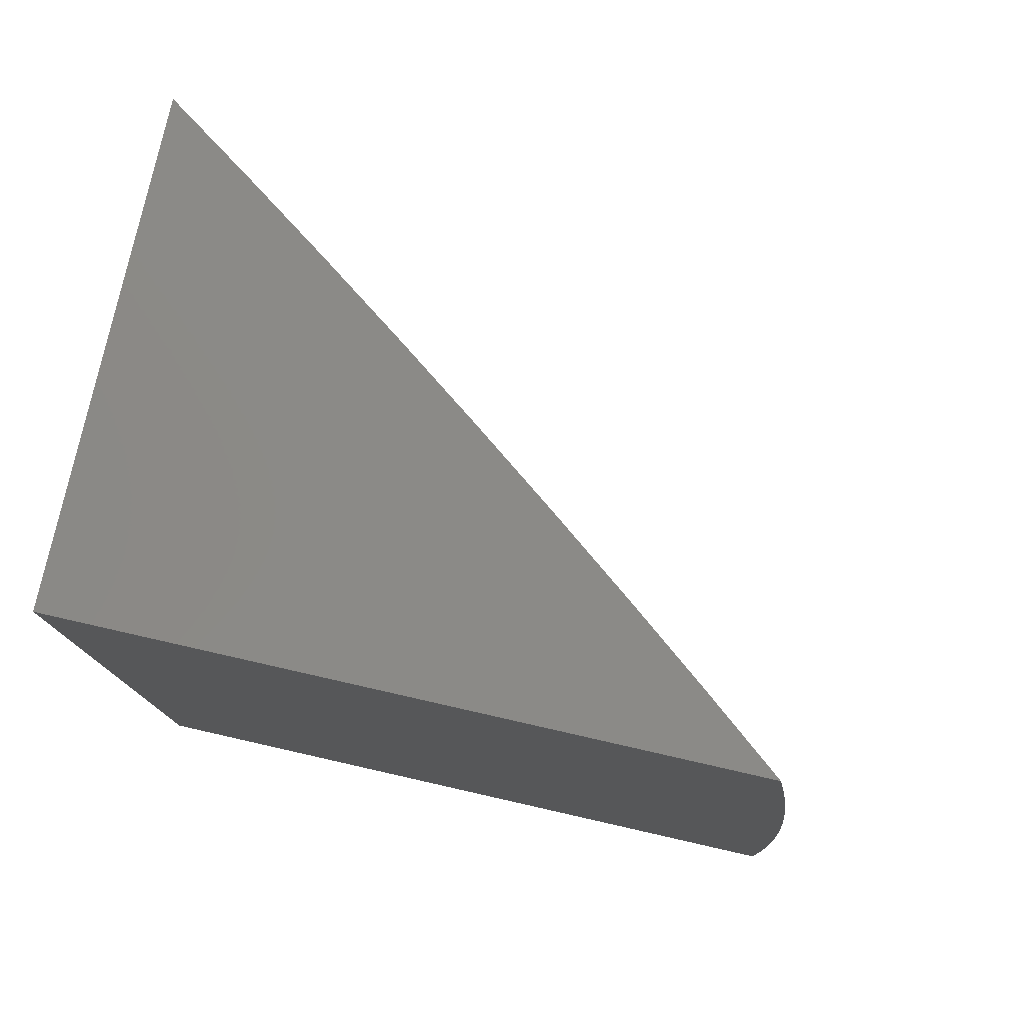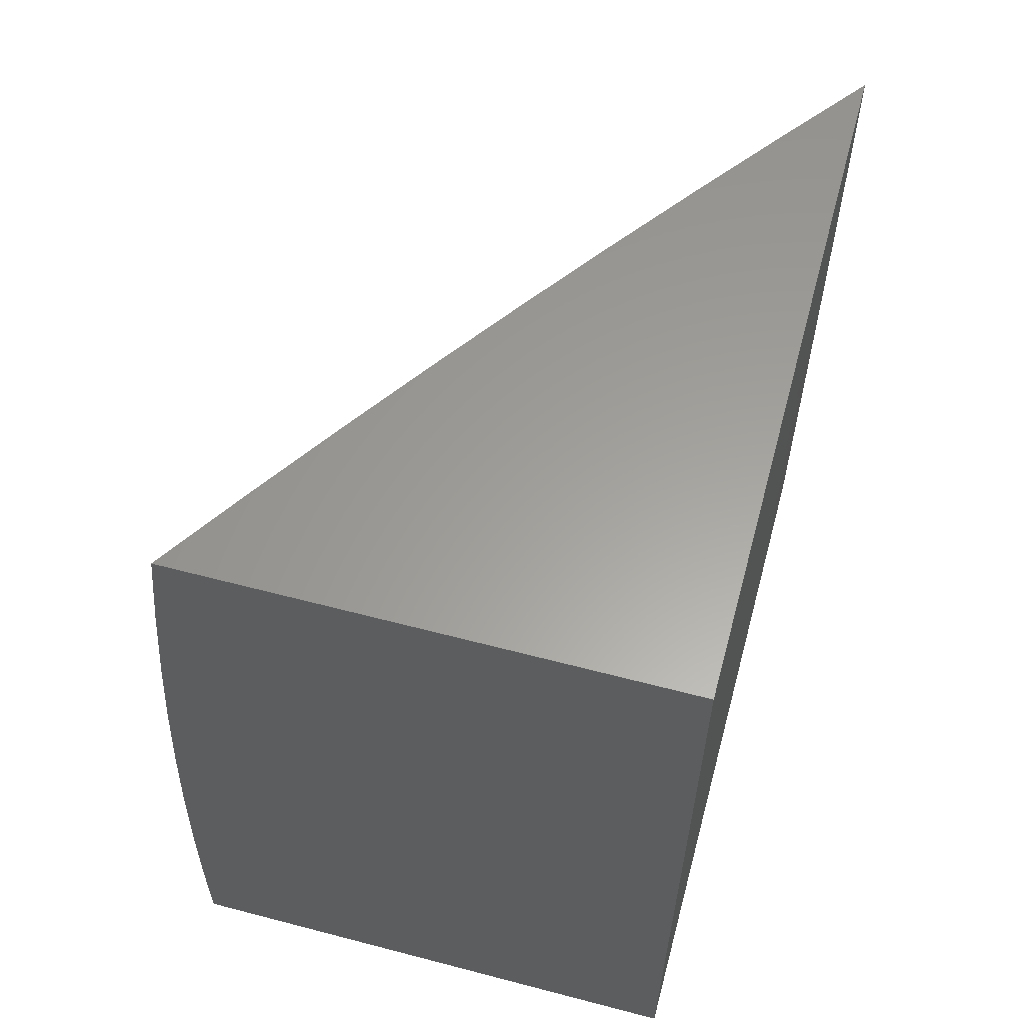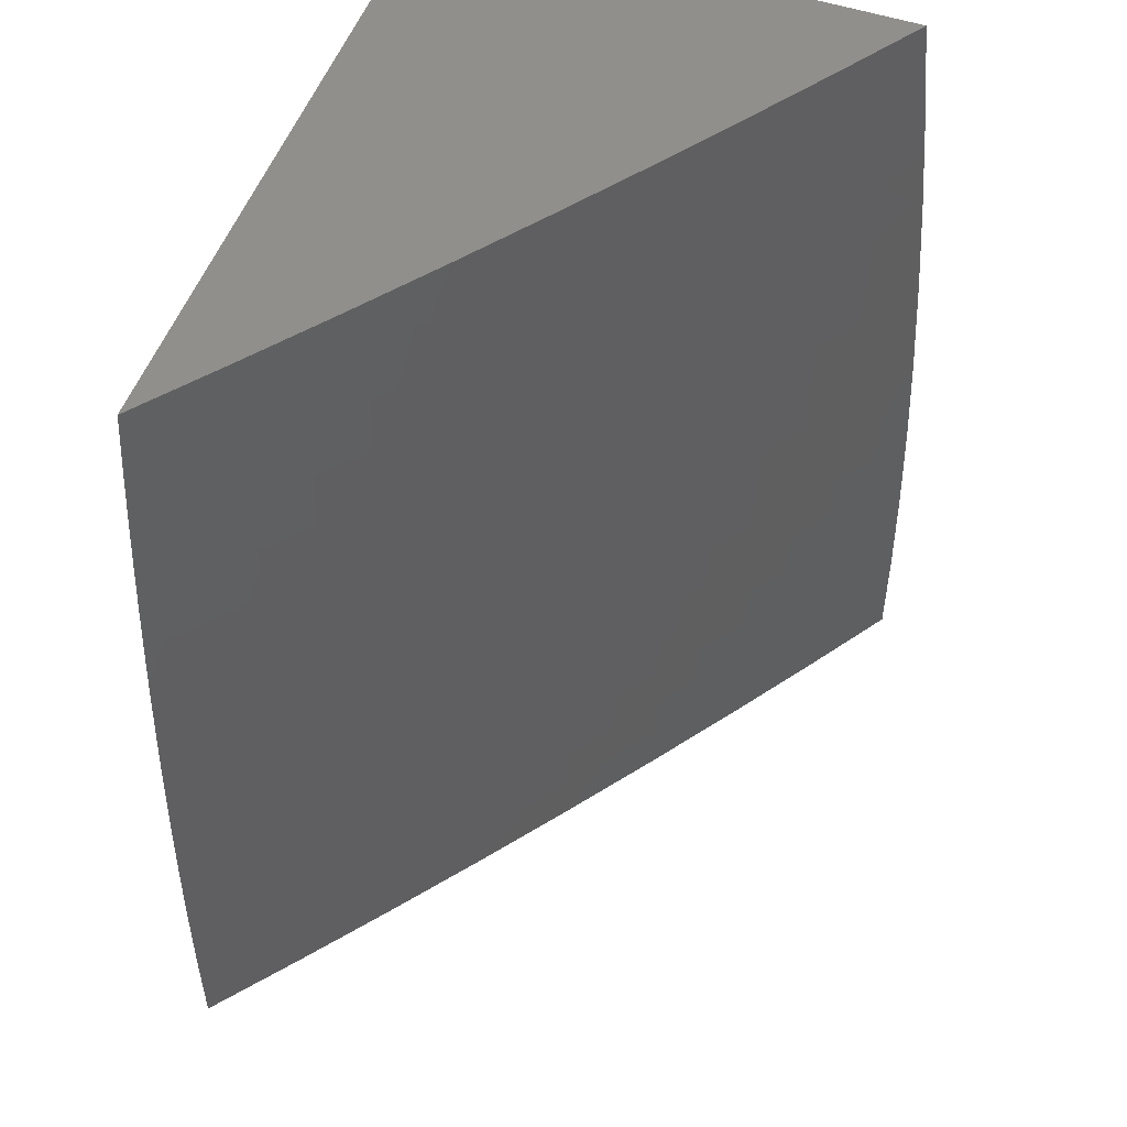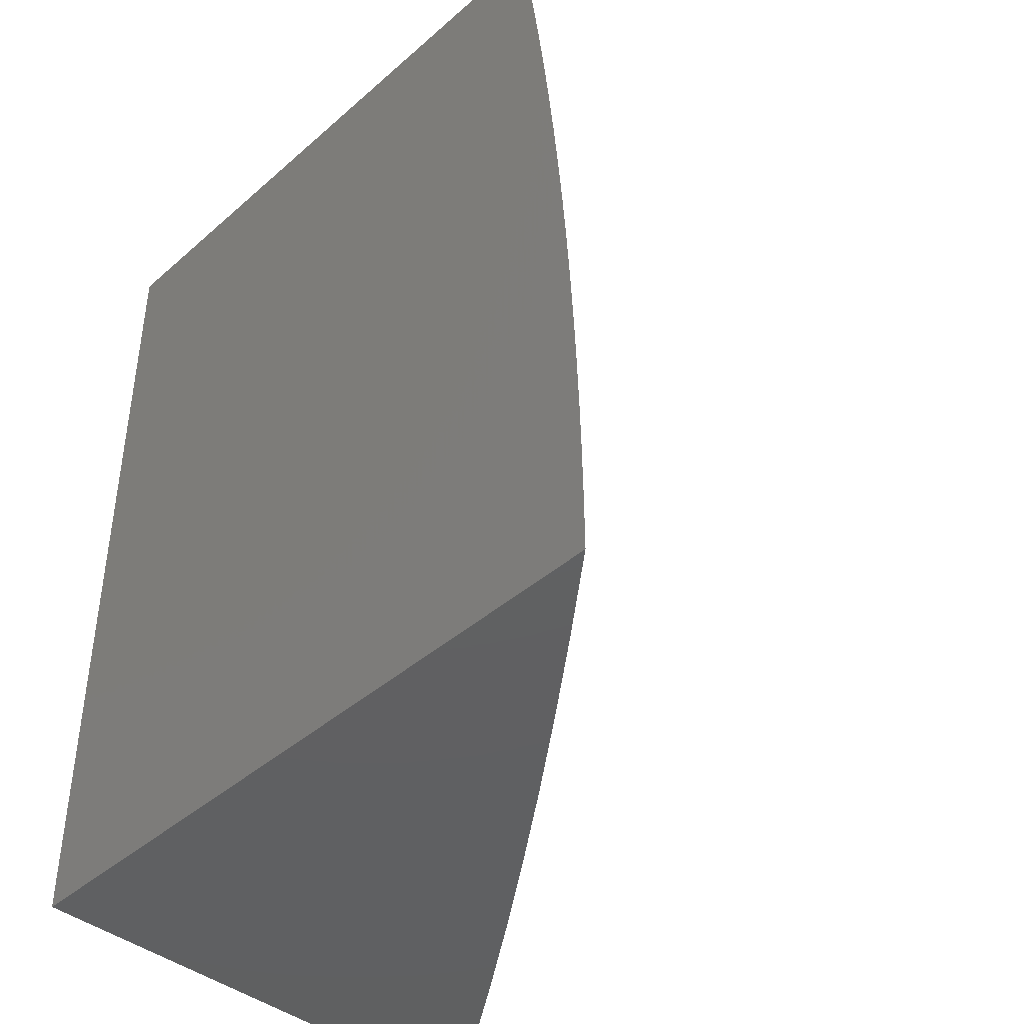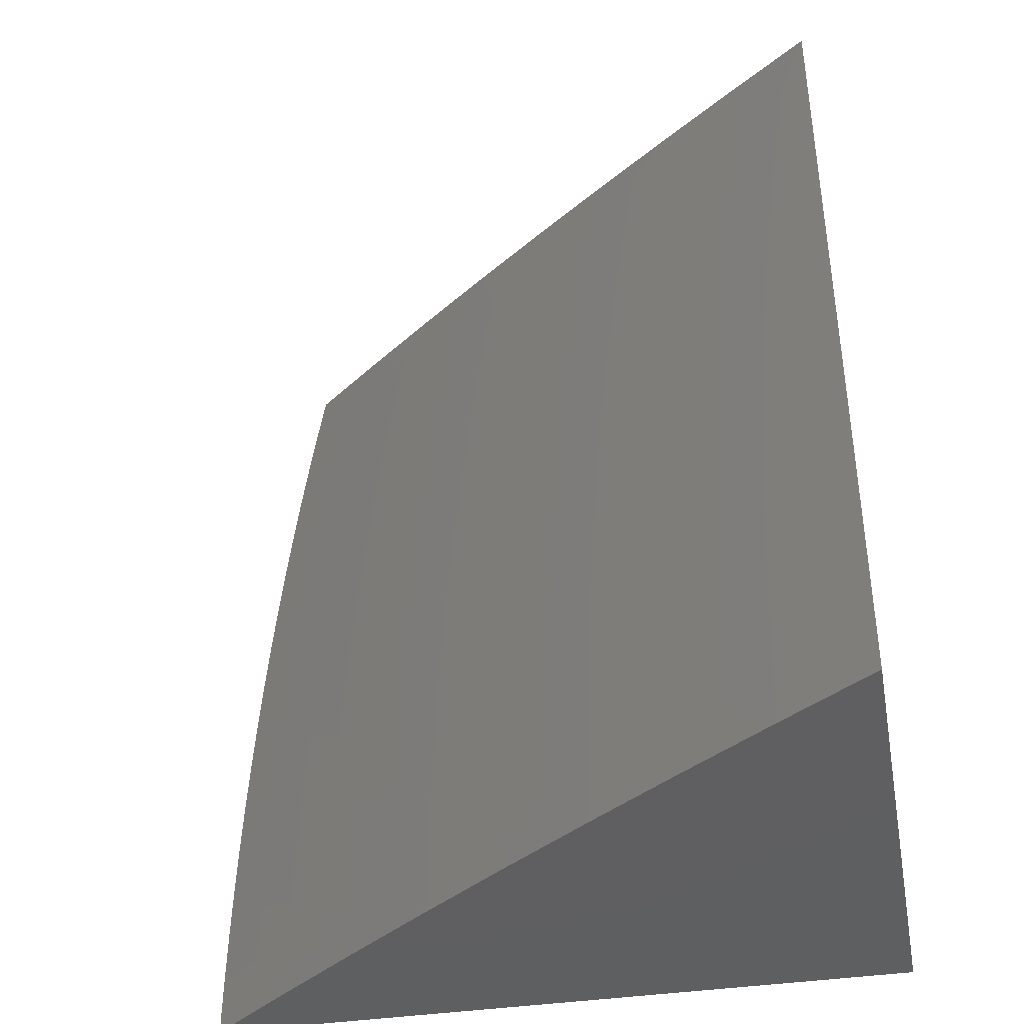
<metadata>
{"format":"stl","ext":"stl","renderer":"f3d","projection":"perspective","resolution":1024,"background":"white","views":[{"elev":78.3,"azim":-167.2,"up":"+Y"},{"elev":60.9,"azim":105.0,"up":"+Y"},{"elev":52.9,"azim":-70.3,"up":"+Y"},{"elev":-42.0,"azim":-133.7,"up":"+Y"},{"elev":-39.6,"azim":10.5,"up":"+Y"}]}
</metadata>
<code>
# stl→obj: 258 verts, 512 faces
v -6.106 -3.509e-17 9.532
v -6 0 9.603
v -6.052 0.0606 9.568
v -6 0.1253 9.602
v -6.051 0.1215 9.568
v -6.05 0.1825 9.568
v -6.102 0.1841 9.532
v -6.1 0.246 9.532
v -6.152 0.2481 9.496
v -6.149 0.3107 9.496
v -6.202 0.3133 9.46
v -6.198 0.3767 9.46
v -6.25 0.3799 9.423
v -6.245 0.444 9.423
v -6.297 0.4477 9.387
v -6.292 0.5125 9.387
v -6.343 0.5167 9.349
v -6.338 0.5823 9.349
v -6.389 0.587 9.312
v -6.382 0.6533 9.312
v -6.433 0.6585 9.274
v -6.426 0.7255 9.274
v -6.476 0.7312 9.236
v -6.468 0.7989 9.236
v -6.519 0.8051 9.197
v -6.509 0.8735 9.197
v -6.56 0.8803 9.158
v -6.55 0.9493 9.158
v -6.6 0.9566 9.119
v -6.563 1 9.142
v -6.654 1 9.071
v -6 0.2505 9.599
v -6.048 0.2439 9.568
v -6.097 0.3081 9.532
v -6.146 0.3735 9.496
v -6.194 0.4403 9.46
v -6.24 0.5083 9.423
v -6.286 0.5775 9.387
v -6.331 0.648 9.349
v -6.375 0.7197 9.312
v -6.417 0.7926 9.274
v -6.459 0.8667 9.236
v -6.499 0.942 9.197
v -6.045 0.3054 9.568
v -6 0.3757 9.595
v -6.041 0.3672 9.568
v -6.037 0.4291 9.568
v -6.089 0.4329 9.532
v -6.084 0.4956 9.532
v -6.136 0.4998 9.496
v -6.131 0.5632 9.496
v -6.183 0.568 9.46
v -6.176 0.6322 9.46
v -6.228 0.6375 9.423
v -6.221 0.7023 9.423
v -6.272 0.7081 9.387
v -6.264 0.7737 9.387
v -6.315 0.78 9.349
v -6.306 0.8463 9.349
v -6.357 0.8531 9.312
v -6.348 0.92 9.312
v -6.398 0.9274 9.274
v -6.388 0.995 9.274
v -6.449 0.9347 9.236
v -6.471 1 9.212
v -6 0.5008 9.589
v -6.032 0.4913 9.568
v -6.078 0.5585 9.532
v -6.124 0.6269 9.496
v -6.169 0.6965 9.46
v -6.213 0.7673 9.423
v -6.255 0.8394 9.387
v -6.297 0.9127 9.349
v -6.337 0.9871 9.312
v -6.378 1 9.28
v -6.026 0.5536 9.568
v -6 0.6258 9.58
v -6.02 0.6162 9.568
v -6.013 0.6789 9.568
v -6.065 0.6848 9.532
v -6.057 0.7481 9.532
v -6.109 0.7546 9.496
v -6.1 0.8186 9.496
v -6.152 0.8256 9.46
v -6.143 0.8904 9.46
v -6.194 0.8978 9.423
v -6.184 0.9632 9.423
v -6.235 0.9712 9.387
v -6.191 1 9.415
v -6.285 1 9.348
v -6 0.7507 9.57
v -6.005 0.7417 9.568
v -6.049 0.8117 9.532
v -6 0.8754 9.559
v -6.039 0.8754 9.532
v -6.029 0.9392 9.532
v -6.081 0.9472 9.496
v -6.096 1 9.48
v -6.132 0.9552 9.46
v -6 1 9.545
v -6.286 0.9792 9.349
v -6.245 0.9052 9.387
v -6.204 0.8325 9.423
v -6.161 0.761 9.46
v -6.117 0.6906 9.496
v -6.072 0.6215 9.532
v -6.745 1 9
v -6.699 0.971 9.04
v -6.649 0.9638 9.08
v -6.61 0.887 9.119
v -6.569 0.8114 9.158
v -6.527 0.7369 9.197
v -6.484 0.6637 9.236
v -6.44 0.5917 9.274
v -6.395 0.5209 9.312
v -6.349 0.4513 9.349
v -6.302 0.383 9.387
v -6.254 0.316 9.423
v -6.205 0.2502 9.46
v -6.155 0.1857 9.496
v -6.104 0.1225 9.532
v -6.754 0.9379 9
v -6.709 0.9004 9.04
v -6.66 0.8937 9.08
v -6.669 0.8237 9.08
v -6.619 0.8176 9.119
v -6.628 0.7483 9.119
v -6.577 0.7426 9.158
v -6.585 0.674 9.158
v -6.535 0.6689 9.197
v -6.542 0.601 9.197
v -6.491 0.5963 9.236
v -6.497 0.5292 9.236
v -6.446 0.525 9.274
v -6.451 0.4586 9.274
v -6.4 0.455 9.312
v -6.405 0.3893 9.312
v -6.353 0.3861 9.349
v -6.357 0.3212 9.349
v -6.305 0.3186 9.387
v -6.308 0.2544 9.387
v -6.257 0.2523 9.423
v -6.259 0.1889 9.423
v -6.207 0.1873 9.46
v -6.209 0.1246 9.46
v -6.156 0.1236 9.496
v -6.157 0.06165 9.496
v -6.105 0.06113 9.532
v -6.763 0.8758 9
v -6.719 0.8299 9.04
v -6.678 0.7539 9.08
v -6.635 0.6792 9.119
v -6.592 0.6056 9.158
v -6.548 0.5333 9.197
v -6.502 0.4622 9.236
v -6.456 0.3924 9.274
v -6.408 0.3238 9.312
v -6.36 0.2565 9.349
v -6.311 0.1904 9.387
v -6.261 0.1257 9.423
v -6.21 0.06218 9.46
v -6.211 -1.276e-16 9.459
v -6.771 0.8135 9
v -6.728 0.7596 9.04
v -6.686 0.6843 9.08
v -6.642 0.6103 9.119
v -6.598 0.5374 9.158
v -6.553 0.4658 9.197
v -6.507 0.3955 9.236
v -6.46 0.3264 9.274
v -6.412 0.2585 9.312
v -6.362 0.192 9.349
v -6.312 0.1267 9.387
v -6.262 0.0627 9.423
v -6.779 0.7512 9
v -6.735 0.6894 9.04
v -6.693 0.6149 9.08
v -6.649 0.5415 9.119
v -6.604 0.4694 9.158
v -6.558 0.3986 9.197
v -6.511 0.329 9.236
v -6.463 0.2606 9.274
v -6.414 0.1935 9.312
v -6.364 0.1277 9.349
v -6.313 0.06322 9.387
v -6.315 -2.584e-16 9.386
v -6.786 0.6889 9
v -6.743 0.6195 9.04
v -6.699 0.5456 9.08
v -6.654 0.473 9.119
v -6.608 0.4017 9.158
v -6.562 0.3315 9.197
v -6.514 0.2627 9.236
v -6.465 0.1951 9.274
v -6.416 0.1288 9.312
v -6.365 0.06374 9.349
v -6.792 0.6265 9
v -6.798 0.564 9
v -6.749 0.5497 9.04
v -6.803 0.5015 9
v -6.754 0.4802 9.04
v -6.807 0.4389 9
v -6.759 0.4108 9.04
v -6.811 0.3763 9
v -6.763 0.3417 9.04
v -6.815 0.3137 9
v -6.766 0.2729 9.04
v -6.817 0.251 9
v -6.769 0.2042 9.04
v -6.819 0.1883 9
v -6.771 0.1359 9.04
v -6.821 0.1255 9
v -6.772 0.06781 9.04
v -6.822 0.06278 9
v -6.822 -8.166e-16 9
v -6.722 -7.815e-16 9.079
v -6.722 0.06731 9.08
v -6.721 0.1349 9.08
v -6.719 0.2027 9.08
v -6.716 0.2708 9.08
v -6.713 0.3392 9.08
v -6.709 0.4078 9.08
v -6.704 0.4766 9.08
v -6.671 0.0668 9.119
v -6.622 -6.89e-16 9.158
v -6.621 0.0663 9.158
v -6.57 0.06579 9.197
v -6.62 0.1329 9.158
v -6.569 0.1318 9.197
v -6.618 0.1997 9.158
v -6.567 0.1982 9.197
v -6.616 0.2668 9.158
v -6.565 0.2647 9.197
v -6.612 0.3341 9.158
v -6.52 -5.582e-16 9.235
v -6.519 0.06528 9.236
v -6.518 0.1308 9.236
v -6.516 0.1966 9.236
v -6.468 0.06476 9.274
v -6.418 -4.083e-16 9.311
v -6.417 0.06425 9.312
v -6.467 0.1298 9.274
v -6.67 0.1339 9.119
v -6.669 0.2012 9.119
v -6.666 0.2688 9.119
v -6.663 0.3367 9.119
v -6.659 0.4047 9.119
v -6.093 0.3704 9.532
v -6.141 0.4366 9.496
v -6.188 0.5041 9.46
v -6.234 0.5728 9.423
v -6.279 0.6427 9.387
v -6.323 0.7139 9.349
v -6.366 0.7863 9.312
v -6.408 0.8599 9.274
v -6.091 0.8829 9.496
v -6 0 9
v -6 1 9
f 1 2 3
f 3 2 4
f 3 4 5
f 5 4 6
f 5 6 7
f 7 6 8
f 7 8 9
f 9 8 10
f 9 10 11
f 11 10 12
f 11 12 13
f 13 12 14
f 13 14 15
f 15 14 16
f 15 16 17
f 17 16 18
f 17 18 19
f 19 18 20
f 19 20 21
f 21 20 22
f 21 22 23
f 23 22 24
f 23 24 25
f 25 24 26
f 25 26 27
f 27 26 28
f 27 28 29
f 29 28 30
f 29 30 31
f 4 32 6
f 6 32 33
f 6 33 8
f 8 33 34
f 8 34 10
f 10 34 35
f 10 35 12
f 12 35 36
f 12 36 14
f 14 36 37
f 14 37 16
f 16 37 38
f 16 38 18
f 18 38 39
f 18 39 20
f 20 39 40
f 20 40 22
f 22 40 41
f 22 41 24
f 24 41 42
f 24 42 26
f 26 42 43
f 26 43 28
f 28 43 30
f 33 32 44
f 44 32 45
f 44 45 46
f 46 45 47
f 46 47 48
f 48 47 49
f 48 49 50
f 50 49 51
f 50 51 52
f 52 51 53
f 52 53 54
f 54 53 55
f 54 55 56
f 56 55 57
f 56 57 58
f 58 57 59
f 58 59 60
f 60 59 61
f 60 61 62
f 62 61 63
f 62 63 64
f 64 63 65
f 64 65 43
f 43 65 30
f 45 66 47
f 47 66 67
f 47 67 49
f 49 67 68
f 49 68 51
f 51 68 69
f 51 69 53
f 53 69 70
f 53 70 55
f 55 70 71
f 55 71 57
f 57 71 72
f 57 72 59
f 59 72 73
f 59 73 61
f 61 73 74
f 61 74 63
f 63 74 75
f 63 75 65
f 67 66 76
f 76 66 77
f 76 77 78
f 78 77 79
f 78 79 80
f 80 79 81
f 80 81 82
f 82 81 83
f 82 83 84
f 84 83 85
f 84 85 86
f 86 85 87
f 86 87 88
f 88 87 89
f 88 89 90
f 77 91 79
f 79 91 92
f 79 92 81
f 81 92 91
f 81 91 93
f 93 91 94
f 93 94 95
f 95 94 96
f 95 96 97
f 97 96 98
f 97 98 99
f 99 98 89
f 99 89 87
f 94 100 96
f 96 100 98
f 75 74 90
f 90 74 101
f 90 101 88
f 88 101 102
f 88 102 86
f 86 102 103
f 86 103 84
f 84 103 104
f 84 104 82
f 82 104 105
f 82 105 80
f 80 105 106
f 80 106 78
f 78 106 76
f 107 108 31
f 31 108 109
f 31 109 29
f 29 109 110
f 29 110 27
f 27 110 111
f 27 111 25
f 25 111 112
f 25 112 23
f 23 112 113
f 23 113 21
f 21 113 114
f 21 114 19
f 19 114 115
f 19 115 17
f 17 115 116
f 17 116 15
f 15 116 117
f 15 117 13
f 13 117 118
f 13 118 11
f 11 118 119
f 11 119 9
f 9 119 120
f 9 120 7
f 7 120 121
f 7 121 5
f 5 121 3
f 107 122 108
f 108 122 123
f 108 123 124
f 124 123 125
f 124 125 126
f 126 125 127
f 126 127 128
f 128 127 129
f 128 129 130
f 130 129 131
f 130 131 132
f 132 131 133
f 132 133 134
f 134 133 135
f 134 135 136
f 136 135 137
f 136 137 138
f 138 137 139
f 138 139 140
f 140 139 141
f 140 141 142
f 142 141 143
f 142 143 144
f 144 143 145
f 144 145 146
f 146 145 147
f 146 147 148
f 148 147 1
f 148 1 3
f 122 149 123
f 123 149 150
f 123 150 125
f 125 150 151
f 125 151 127
f 127 151 152
f 127 152 129
f 129 152 153
f 129 153 131
f 131 153 154
f 131 154 133
f 133 154 155
f 133 155 135
f 135 155 156
f 135 156 137
f 137 156 157
f 137 157 139
f 139 157 158
f 139 158 141
f 141 158 159
f 141 159 143
f 143 159 160
f 143 160 145
f 145 160 161
f 145 161 147
f 147 161 162
f 147 162 1
f 149 163 150
f 150 163 164
f 150 164 151
f 151 164 165
f 151 165 152
f 152 165 166
f 152 166 153
f 153 166 167
f 153 167 154
f 154 167 168
f 154 168 155
f 155 168 169
f 155 169 156
f 156 169 170
f 156 170 157
f 157 170 171
f 157 171 158
f 158 171 172
f 158 172 159
f 159 172 173
f 159 173 160
f 160 173 174
f 160 174 161
f 161 174 162
f 163 175 164
f 164 175 176
f 164 176 165
f 165 176 177
f 165 177 166
f 166 177 178
f 166 178 167
f 167 178 179
f 167 179 168
f 168 179 180
f 168 180 169
f 169 180 181
f 169 181 170
f 170 181 182
f 170 182 171
f 171 182 183
f 171 183 172
f 172 183 184
f 172 184 173
f 173 184 185
f 173 185 174
f 174 185 186
f 174 186 162
f 175 187 176
f 176 187 188
f 176 188 177
f 177 188 189
f 177 189 178
f 178 189 190
f 178 190 179
f 179 190 191
f 179 191 180
f 180 191 192
f 180 192 181
f 181 192 193
f 181 193 182
f 182 193 194
f 182 194 183
f 183 194 195
f 183 195 184
f 184 195 196
f 184 196 185
f 185 196 186
f 187 197 188
f 188 197 198
f 188 198 199
f 199 198 200
f 199 200 201
f 201 200 202
f 201 202 203
f 203 202 204
f 203 204 205
f 205 204 206
f 205 206 207
f 207 206 208
f 207 208 209
f 209 208 210
f 209 210 211
f 211 210 212
f 211 212 213
f 213 212 214
f 213 214 215
f 215 216 213
f 213 216 217
f 213 217 211
f 211 217 218
f 211 218 209
f 209 218 219
f 209 219 207
f 207 219 220
f 207 220 205
f 205 220 221
f 205 221 203
f 203 221 222
f 203 222 201
f 201 222 223
f 201 223 199
f 199 223 189
f 199 189 188
f 217 216 224
f 224 216 225
f 224 225 226
f 226 225 227
f 226 227 228
f 228 227 229
f 228 229 230
f 230 229 231
f 230 231 232
f 232 231 233
f 232 233 234
f 234 233 192
f 234 192 191
f 225 235 227
f 227 235 236
f 227 236 229
f 229 236 237
f 229 237 231
f 231 237 238
f 231 238 233
f 233 238 193
f 233 193 192
f 236 235 239
f 239 235 240
f 239 240 241
f 241 240 196
f 241 196 195
f 240 186 196
f 146 148 121
f 121 148 3
f 237 236 239
f 239 241 242
f 242 241 195
f 242 195 194
f 218 217 224
f 224 226 243
f 243 226 228
f 243 228 244
f 244 228 230
f 244 230 245
f 245 230 232
f 245 232 246
f 246 232 234
f 246 234 247
f 247 234 191
f 247 191 190
f 218 243 219
f 219 243 244
f 219 244 220
f 220 244 245
f 220 245 221
f 221 245 246
f 221 246 222
f 222 246 247
f 222 247 223
f 223 247 190
f 223 190 189
f 243 218 224
f 237 242 238
f 238 242 194
f 238 194 193
f 242 237 239
f 144 146 120
f 120 146 121
f 142 144 119
f 119 144 120
f 140 142 118
f 118 142 119
f 33 44 34
f 34 44 248
f 34 248 35
f 35 248 249
f 35 249 36
f 36 249 250
f 36 250 37
f 37 250 251
f 37 251 38
f 38 251 252
f 38 252 39
f 39 252 253
f 39 253 40
f 40 253 254
f 40 254 41
f 41 254 255
f 41 255 42
f 42 255 64
f 42 64 43
f 138 140 117
f 117 140 118
f 136 138 116
f 116 138 117
f 249 248 48
f 48 248 46
f 46 248 44
f 250 249 50
f 50 249 48
f 134 136 115
f 115 136 116
f 132 134 114
f 114 134 115
f 251 250 52
f 52 250 50
f 67 76 68
f 68 76 106
f 68 106 69
f 69 106 105
f 69 105 70
f 70 105 104
f 70 104 71
f 71 104 103
f 71 103 72
f 72 103 102
f 72 102 73
f 73 102 101
f 73 101 74
f 252 251 54
f 54 251 52
f 130 132 113
f 113 132 114
f 128 130 112
f 112 130 113
f 253 252 56
f 56 252 54
f 254 253 58
f 58 253 56
f 126 128 111
f 111 128 112
f 124 126 110
f 110 126 111
f 255 254 60
f 60 254 58
f 81 93 83
f 83 93 256
f 83 256 85
f 85 256 99
f 85 99 87
f 64 255 62
f 62 255 60
f 108 124 109
f 109 124 110
f 97 99 256
f 93 95 256
f 256 95 97
f 2 1 257
f 257 1 162
f 257 162 186
f 186 240 257
f 257 240 235
f 257 235 225
f 225 216 257
f 257 216 215
f 215 214 257
f 257 214 212
f 257 212 210
f 210 208 257
f 257 208 206
f 257 206 204
f 204 202 257
f 257 202 200
f 257 200 198
f 257 198 258
f 258 198 197
f 258 197 187
f 187 175 258
f 258 175 163
f 258 163 149
f 149 122 258
f 258 122 107
f 107 31 258
f 258 31 30
f 258 30 65
f 65 75 258
f 258 75 90
f 258 90 89
f 89 98 258
f 258 98 100
f 100 94 258
f 258 94 91
f 258 91 77
f 258 77 257
f 257 77 66
f 257 66 45
f 45 32 257
f 257 32 4
f 257 4 2

</code>
